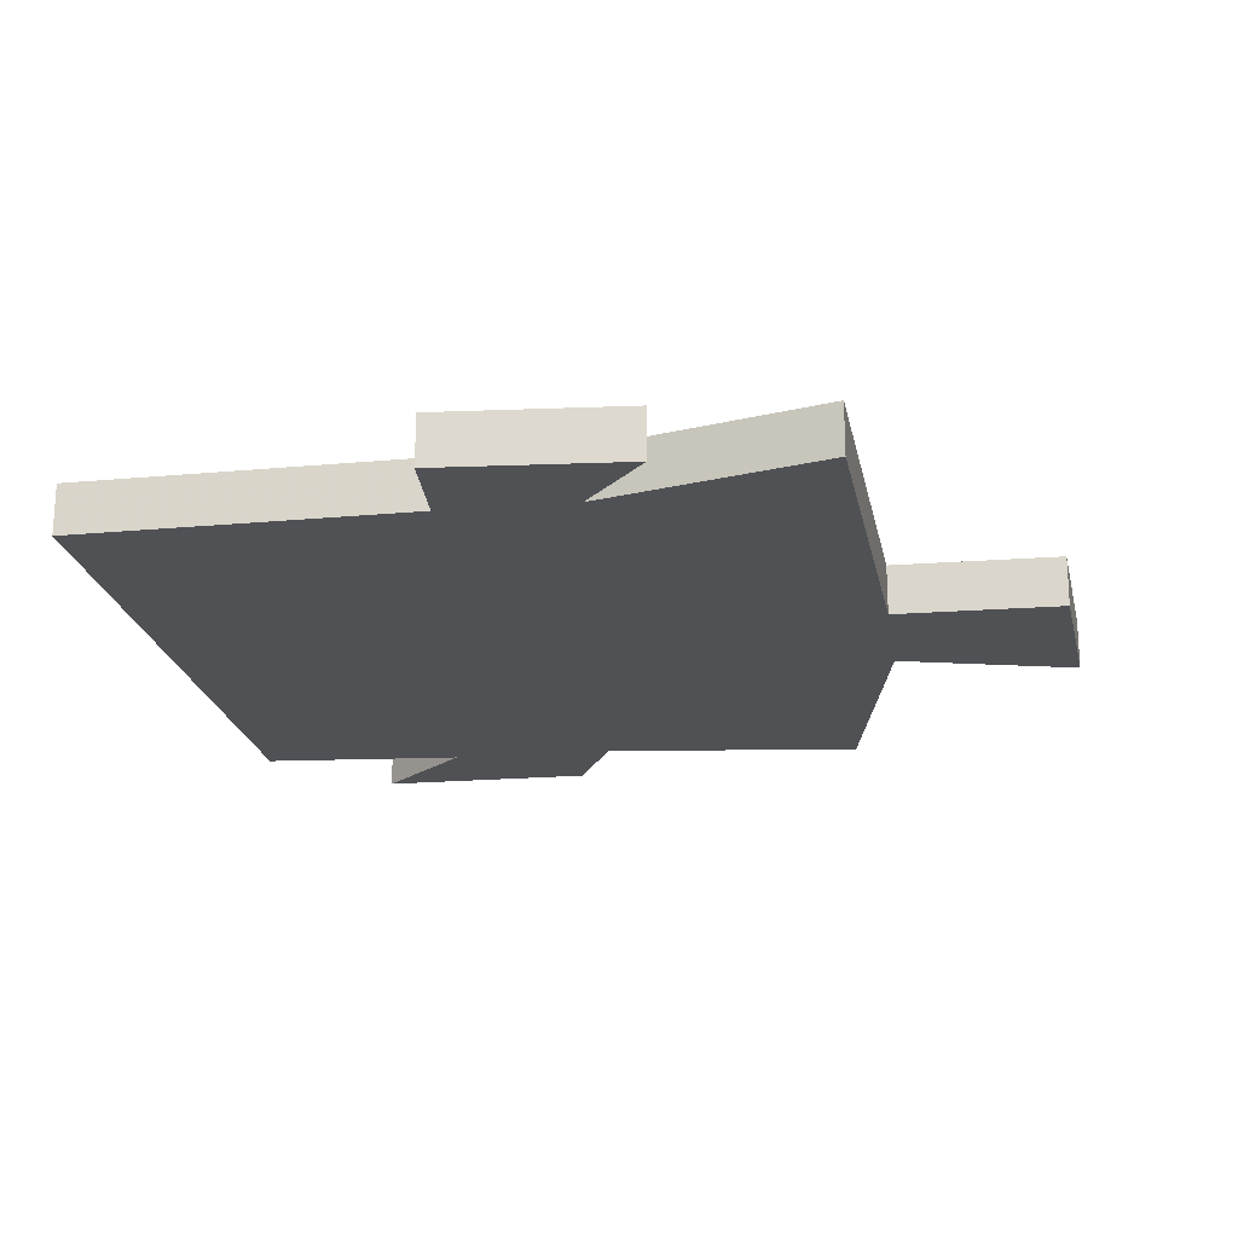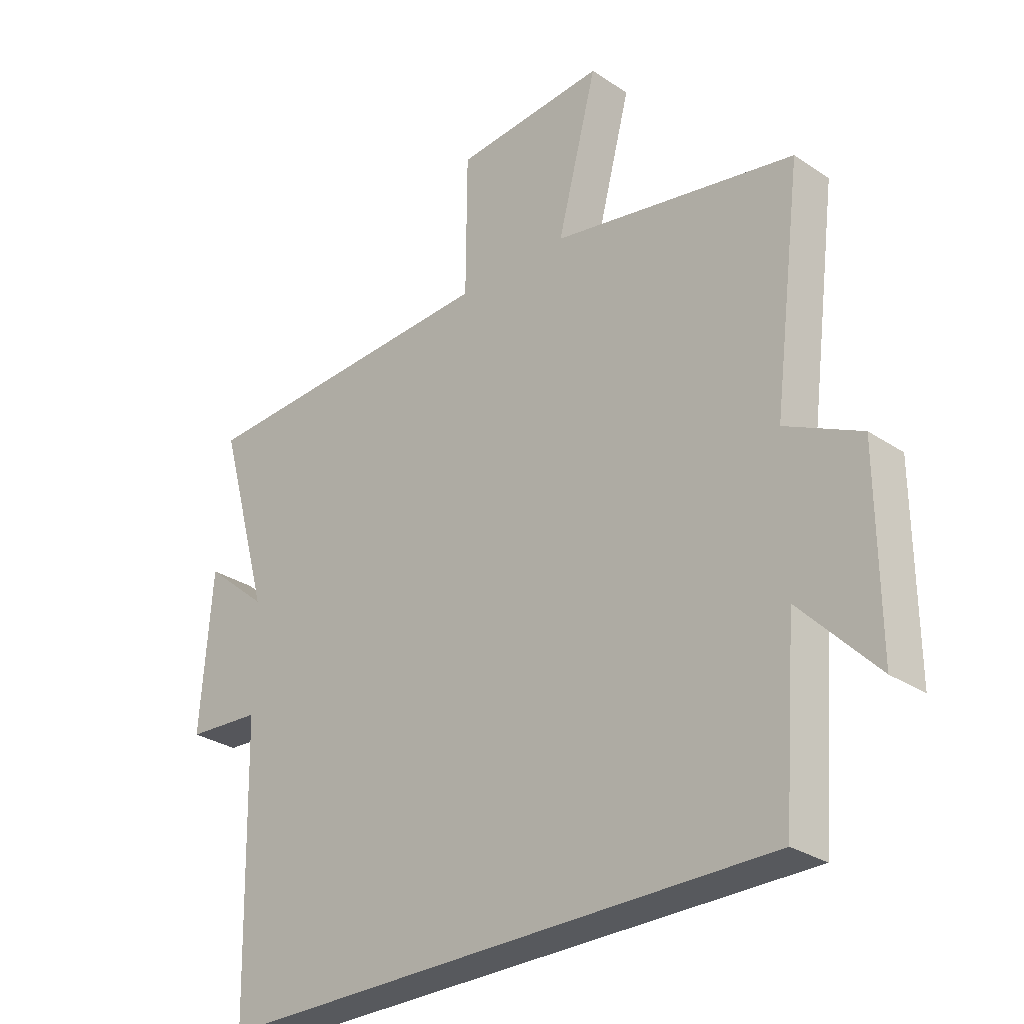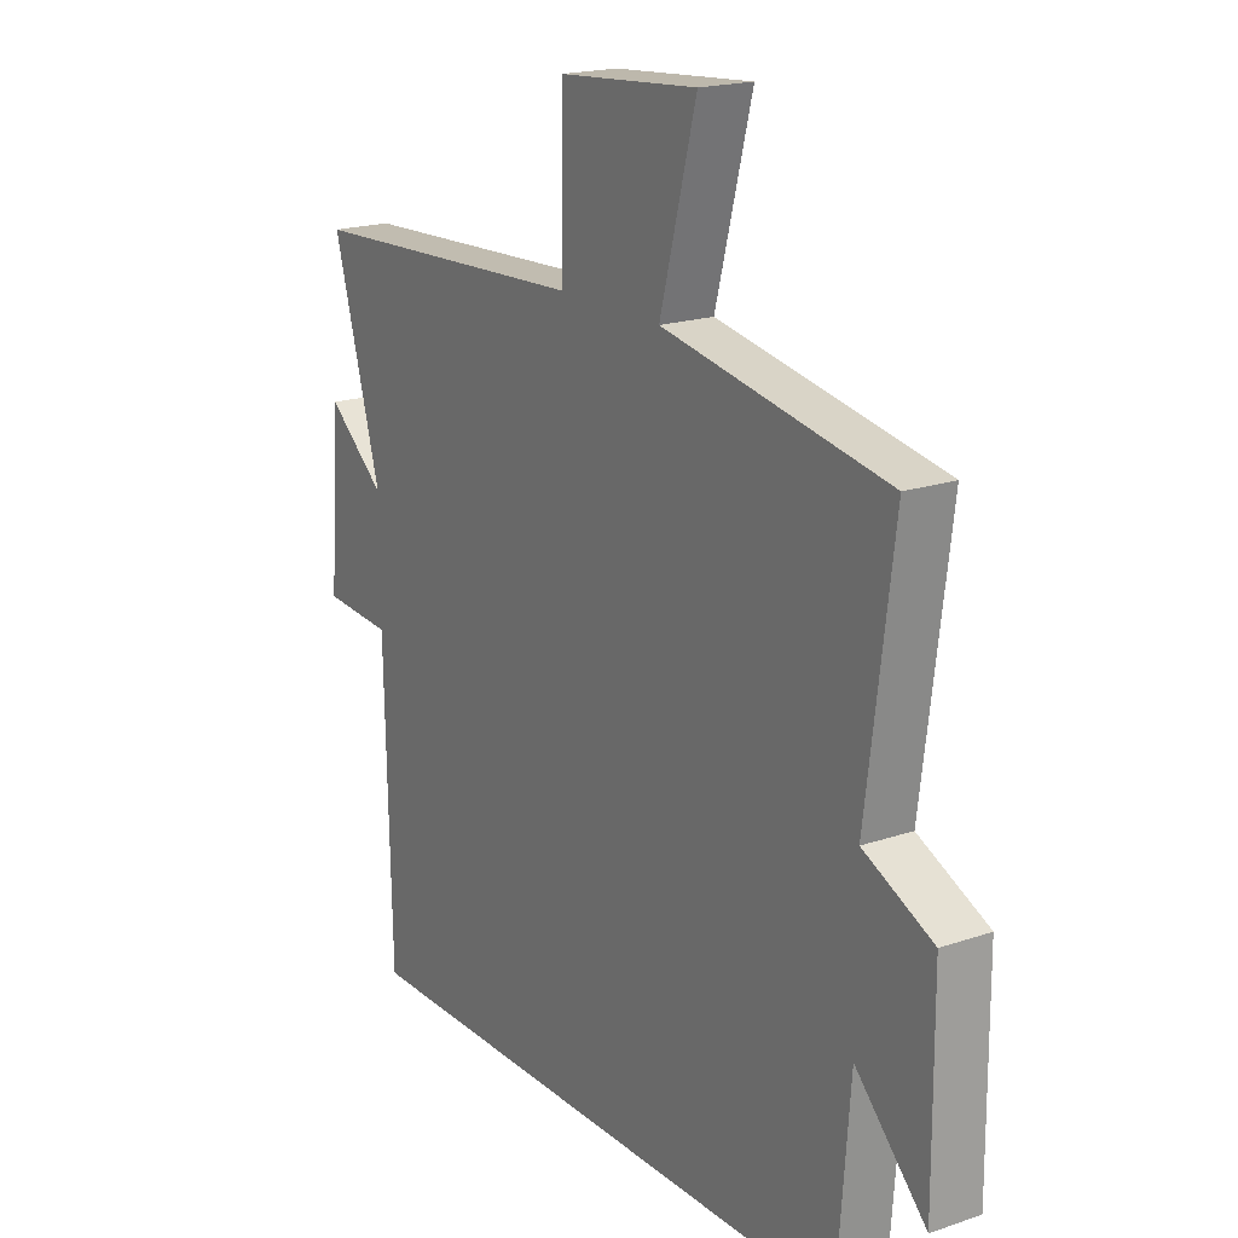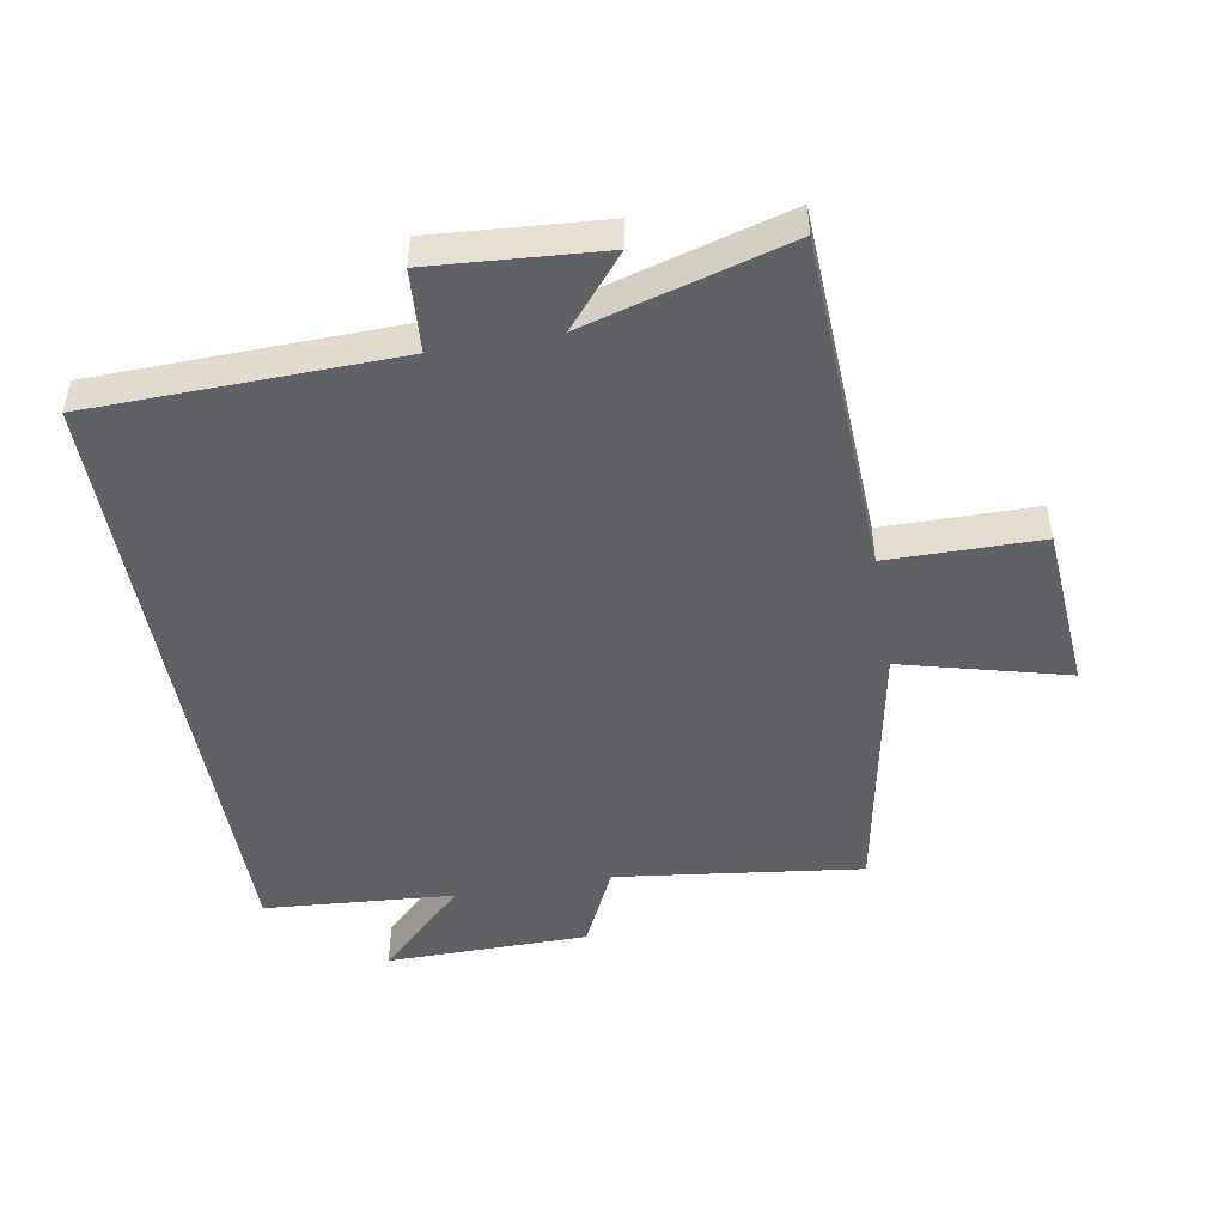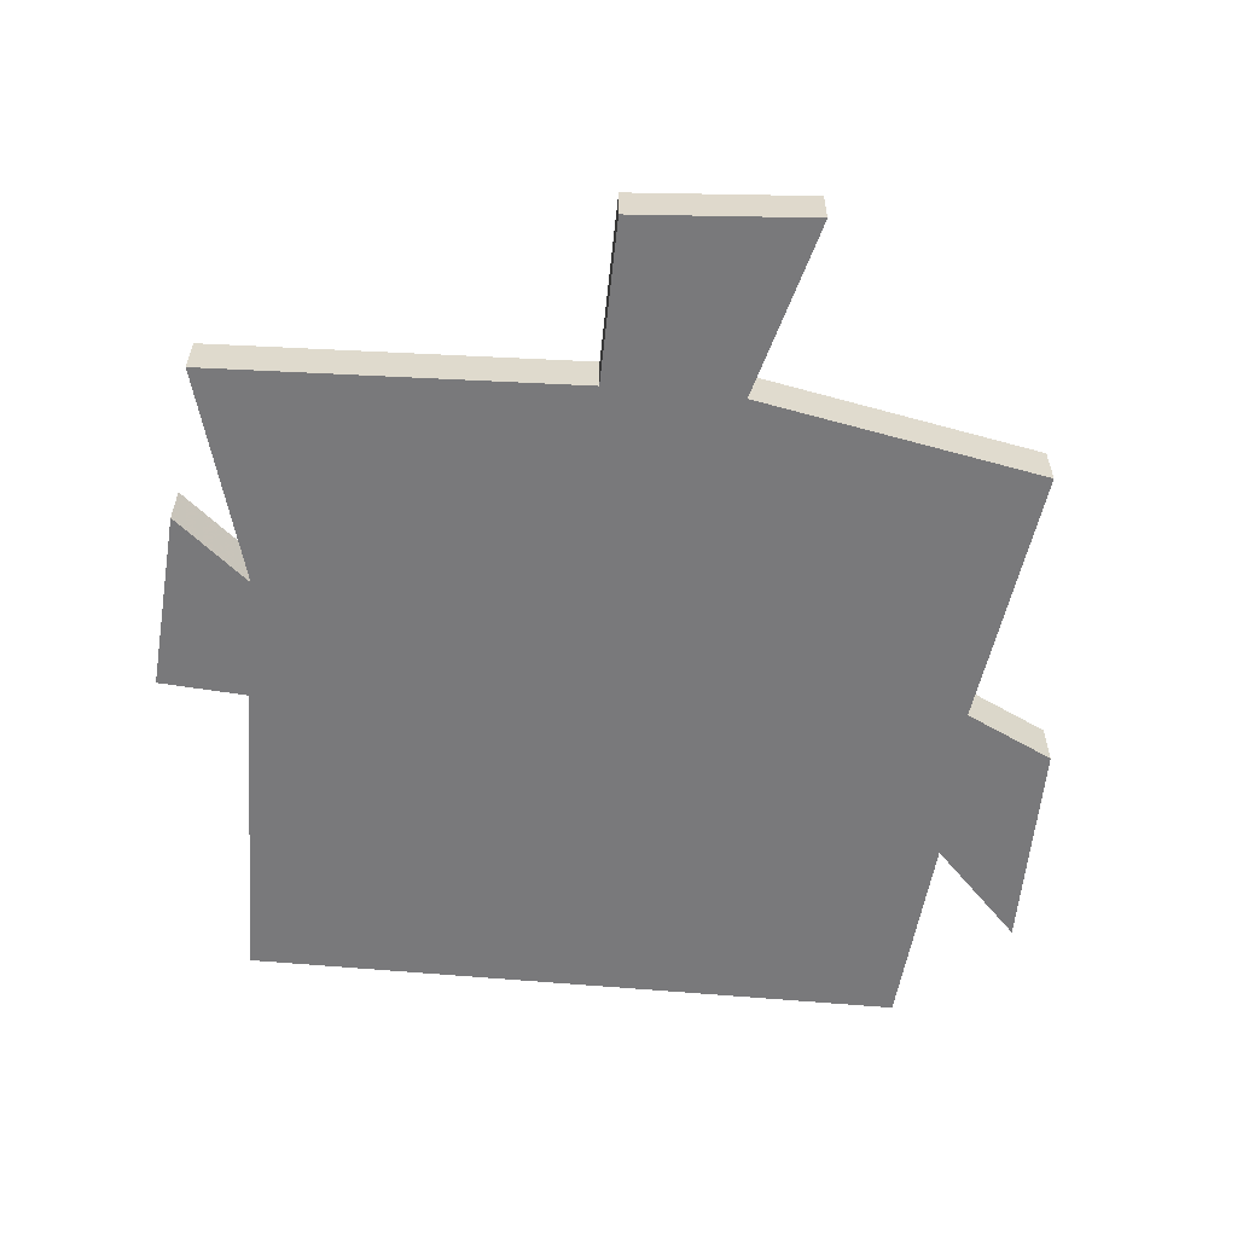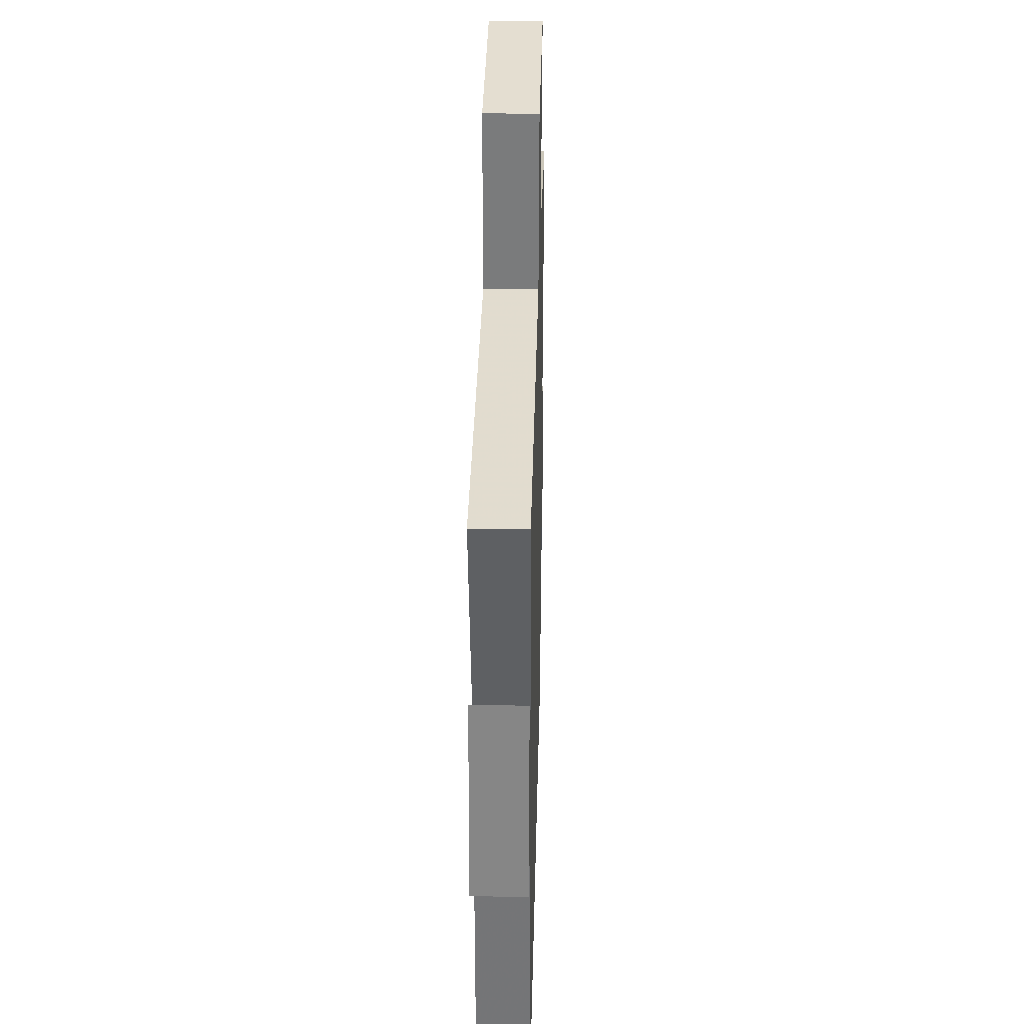
<metadata>
{"format":"obj","ext":"obj","renderer":"f3d","projection":"perspective","resolution":1024,"background":"white","views":[{"elev":-20.0,"azim":-81.6,"up":"+Y"},{"elev":-29.0,"azim":45.2,"up":"+Z"},{"elev":19.0,"azim":57.1,"up":"+Z"},{"elev":-48.3,"azim":-80.0,"up":"+Y"},{"elev":-57.9,"azim":-5.5,"up":"+Y"},{"elev":32.0,"azim":-88.6,"up":"+Z"}]}
</metadata>
<code>
v -0.589 0.07 0.476
v -0.059 0.07 0.5
v -0.057 0.07 0.738
v 0.201 0.07 0.758
v 0.133 0.07 0.5
v 0.549 0.07 0.422
v 0.5 0.07 0.039
v 0.629 0.07 -0.023
v 0.631 0.07 -0.339
v 0.5 0.07 -0.203
v 0.477 0.07 -0.5
v -0.489 0.07 -0.5
v -0.5 0.07 -0.024
v -0.628 0.07 -0.015
v -0.608 0.07 0.251
v -0.5 0.07 0.16
v -0.589 0 0.476
v -0.059 0 0.5
v -0.057 0 0.738
v 0.201 0 0.758
v 0.133 0 0.5
v 0.549 0 0.422
v 0.5 0 0.039
v 0.629 0 -0.023
v 0.631 0 -0.339
v 0.5 0 -0.203
v 0.477 0 -0.5
v -0.489 0 -0.5
v -0.5 0 -0.024
v -0.628 0 -0.015
v -0.608 0 0.251
v -0.5 0 0.16
f 13 14 15 16
f 12 13 16
f 11 12 16
f 10 11 16
f 10 16 1 2
f 7 8 9 10
f 7 10 2 3
f 5 6 7
f 5 7 3
f 3 4 5
f 32 31 30 29
f 32 29 28
f 32 28 27
f 32 27 26
f 18 17 32 26
f 26 25 24 23
f 19 18 26 23
f 23 22 21
f 19 23 21
f 21 20 19
f 1 17 18 2
f 2 18 19 3
f 3 19 20 4
f 4 20 21 5
f 5 21 22 6
f 6 22 23 7
f 7 23 24 8
f 8 24 25 9
f 9 25 26 10
f 10 26 27 11
f 11 27 28 12
f 12 28 29 13
f 13 29 30 14
f 14 30 31 15
f 15 31 32 16
f 16 32 17 1

</code>
